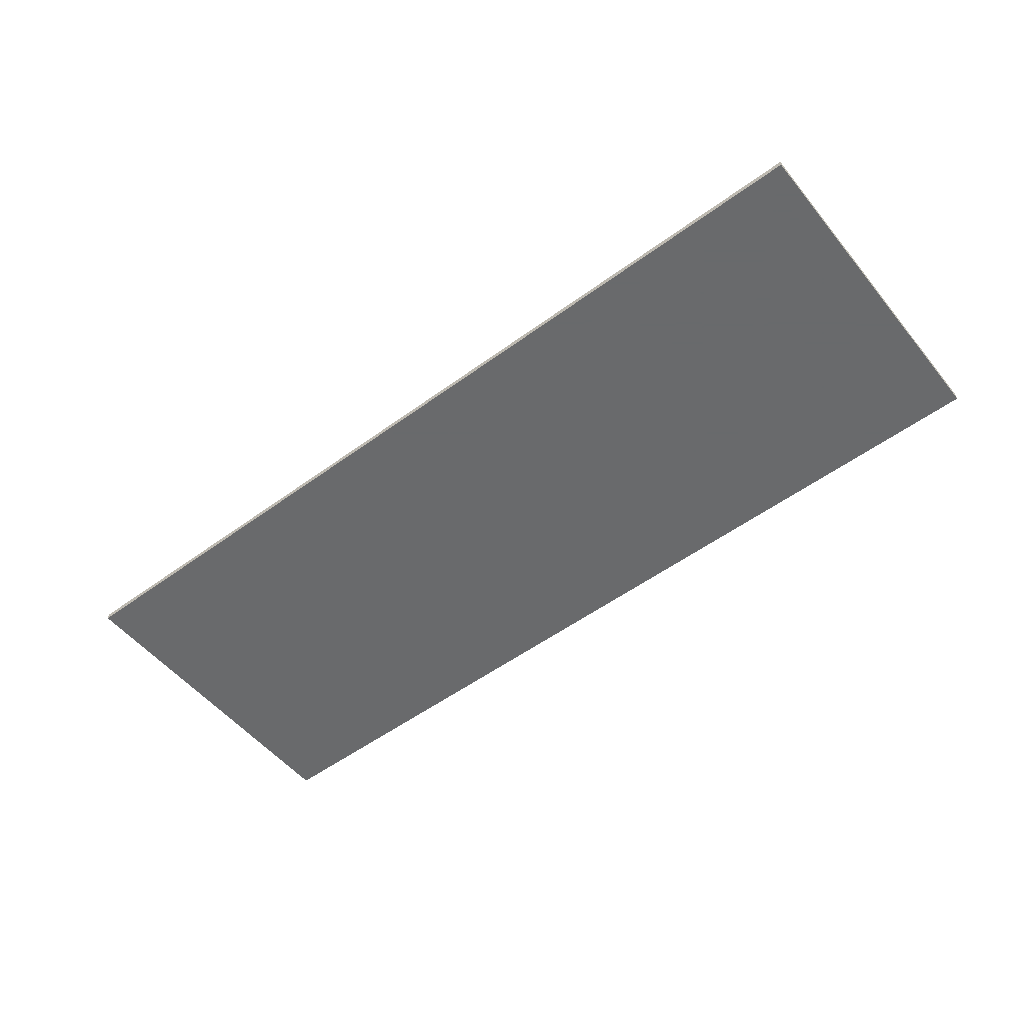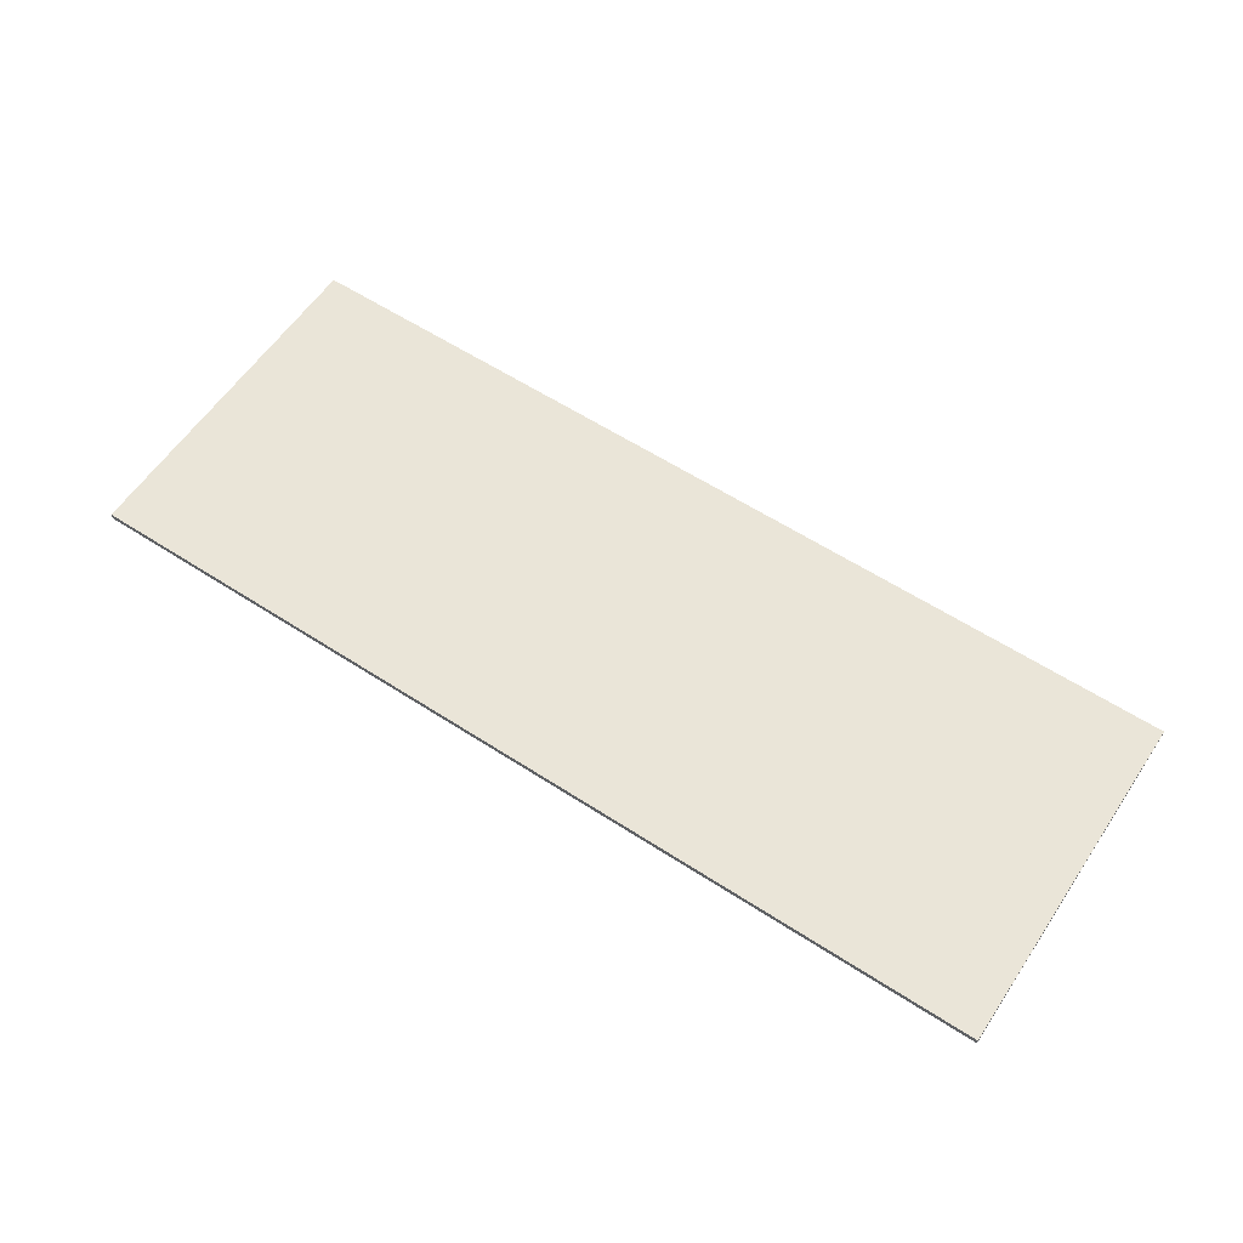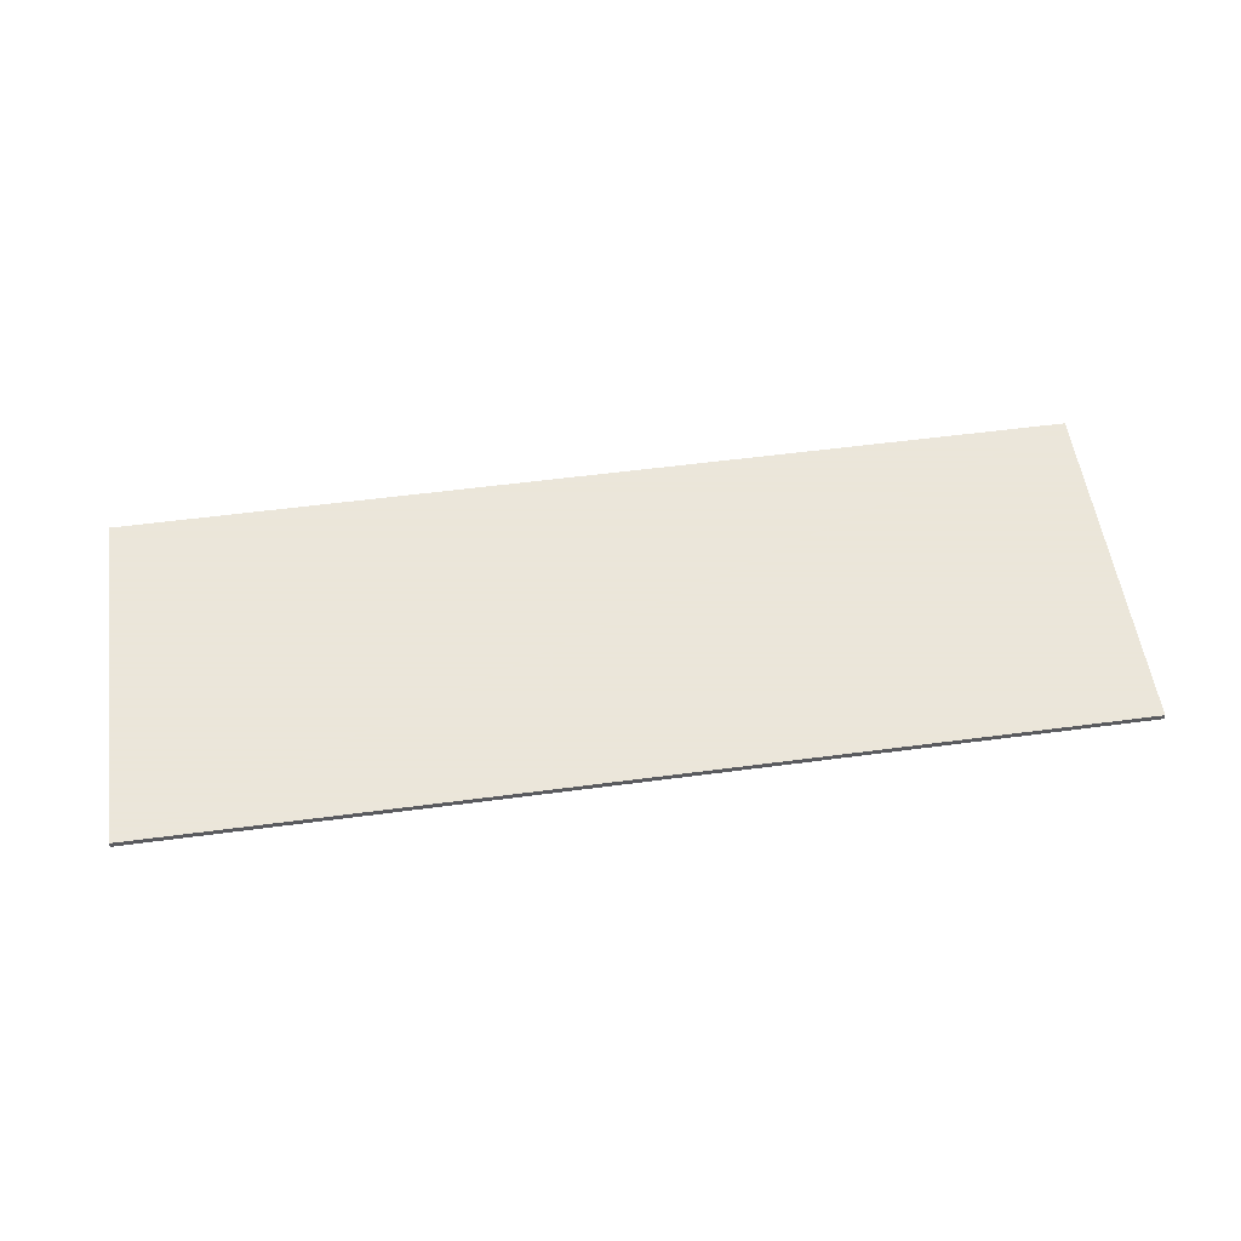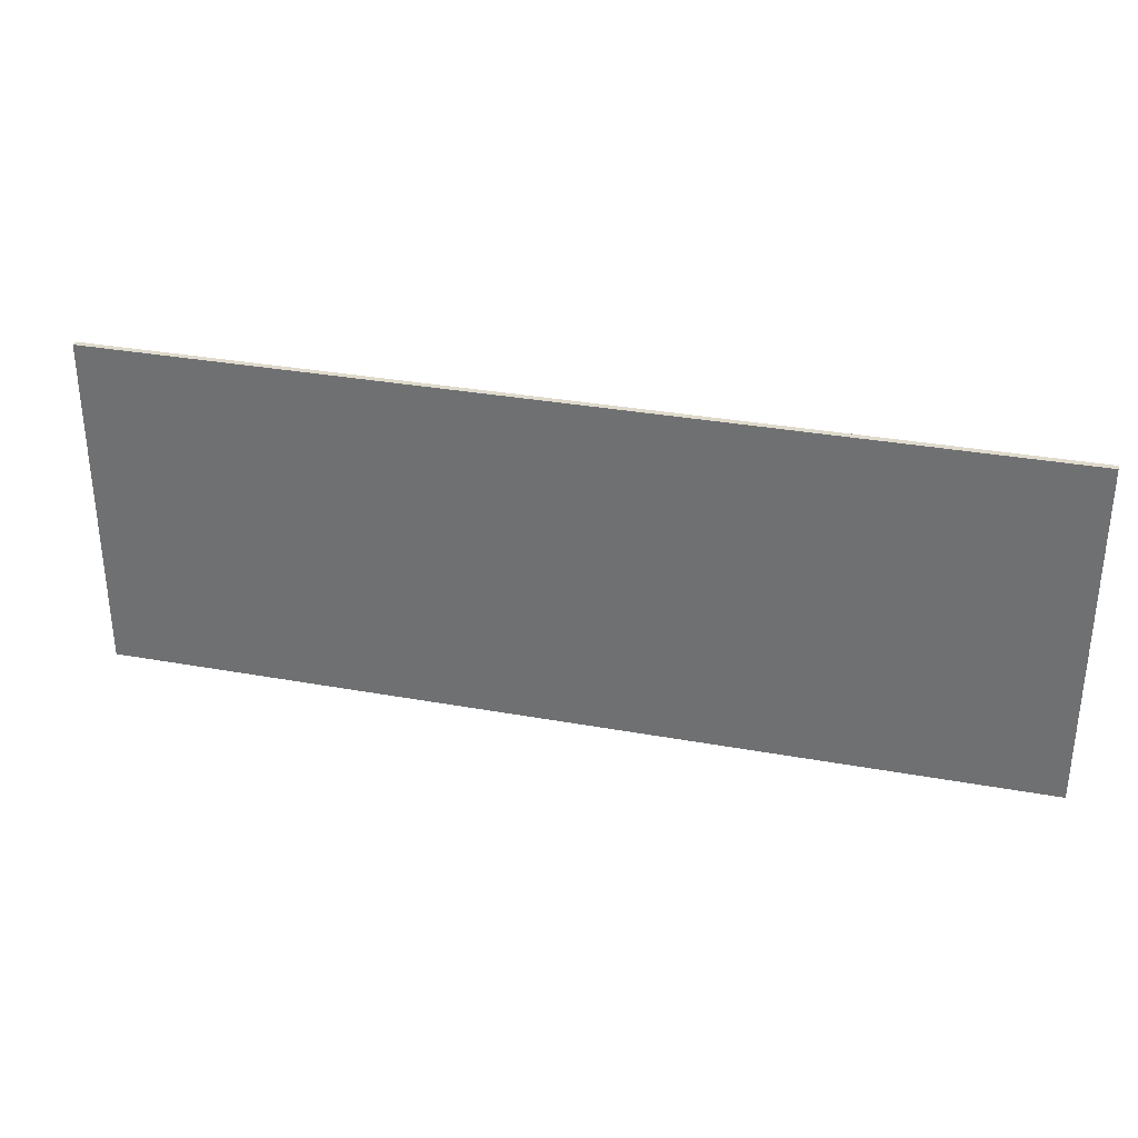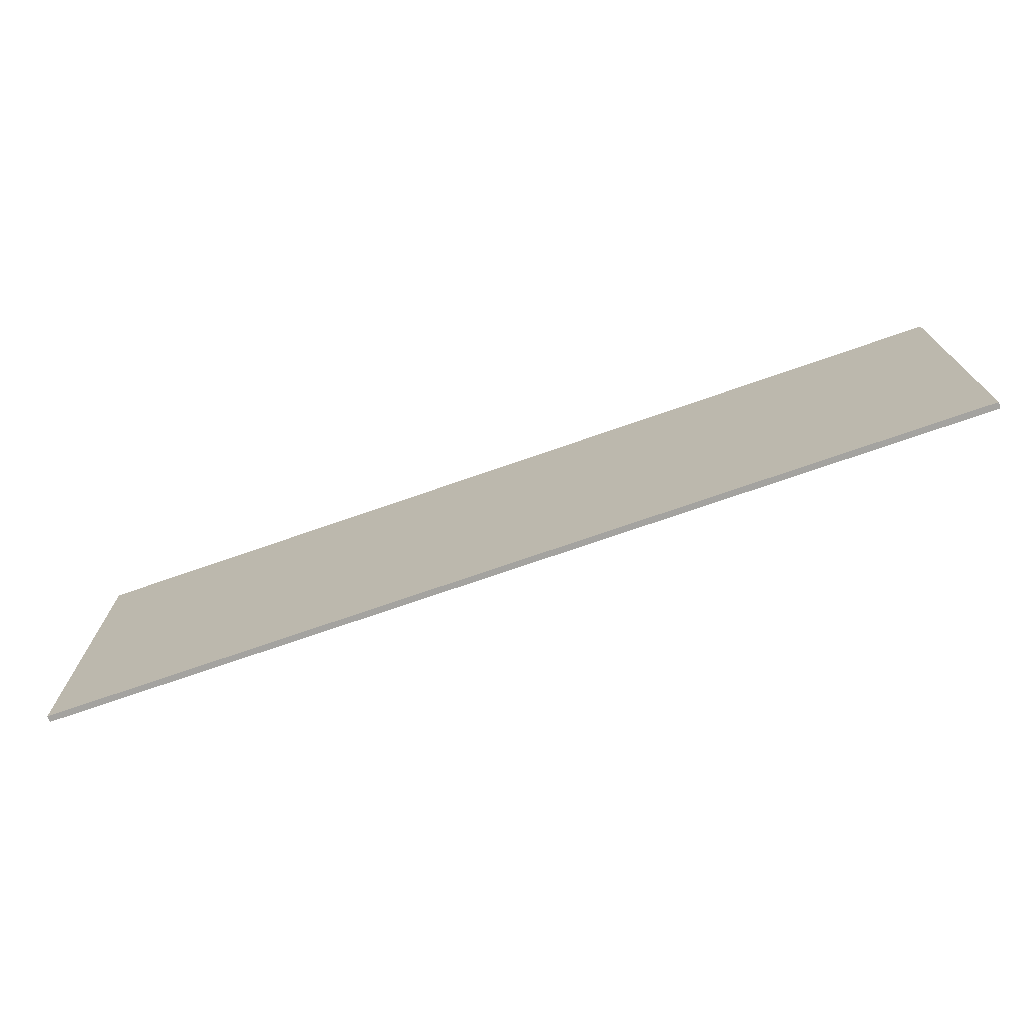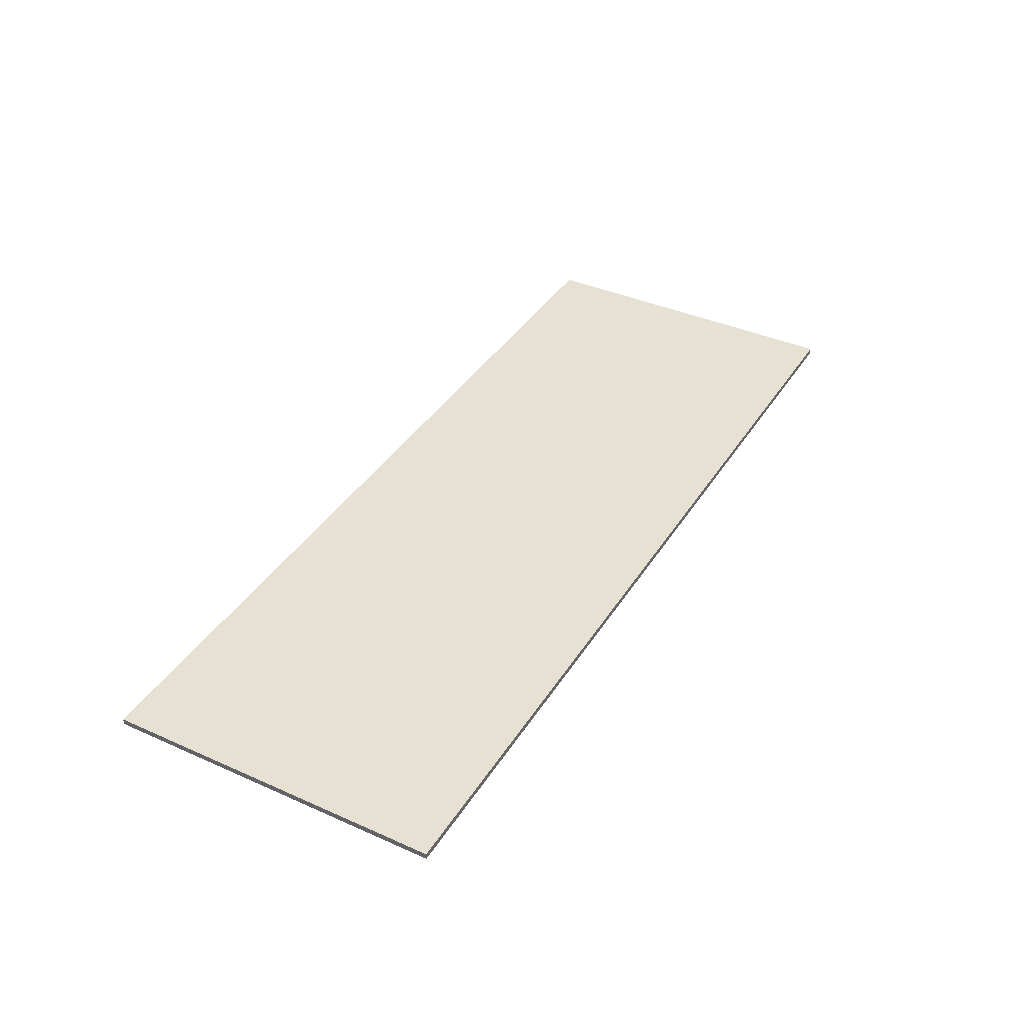
<metadata>
{"format":"obj","ext":"obj","renderer":"f3d","projection":"perspective","resolution":1024,"background":"white","views":[{"elev":-52.9,"azim":-141.8,"up":"+Y"},{"elev":59.4,"azim":-146.3,"up":"+Y"},{"elev":55.0,"azim":-8.0,"up":"+Y"},{"elev":32.5,"azim":-165.8,"up":"+Z"},{"elev":-73.0,"azim":-160.8,"up":"+Z"},{"elev":38.9,"azim":-60.9,"up":"+Y"}]}
</metadata>
<code>
v -0.95 0 0.35
v -0.95 0 -0.35
v 0.95 0 -0.35
v 0.95 0 0.35
v 0.95 -0.0125 0.35
v -0.95 -0.0125 0.35
v -0.95 0 0.35
v 0.95 0 0.35
v 0.95 -0.0125 -0.35
v 0.95 -0.0125 0.35
v 0.95 0 0.35
v 0.95 0 -0.35
v -0.95 -0.0125 -0.35
v 0.95 -0.0125 -0.35
v 0.95 0 -0.35
v -0.95 0 -0.35
v -0.95 -0.0125 0.35
v -0.95 -0.0125 -0.35
v -0.95 0 -0.35
v -0.95 0 0.35
v -0.95 -0.0125 0.35
v -0.845 -0.0125 0.35
v -0.95 -0.0125 0.245
v -0.58 -0.0125 0.35
v -0.95 -0.0125 -0.02
v -0.95 -0.0125 0.245
v -0.845 -0.0125 0.35
v -0.58 -0.0125 0.35
v -0.31 -0.0125 0.35
v -0.95 -0.0125 -0.29
v -0.95 -0.0125 -0.02
v -0.31 -0.0125 0.35
v -0.95 -0.0125 -0.35
v -0.95 -0.0125 -0.29
v -0.31 -0.0125 0.35
v -0.045 -0.0125 0.35
v -0.75 -0.0125 -0.35
v -0.95 -0.0125 -0.35
v -0.48 -0.0125 -0.35
v -0.75 -0.0125 -0.35
v -0.045 -0.0125 0.35
v 0.225 -0.0125 0.35
v -0.215 -0.0125 -0.35
v -0.48 -0.0125 -0.35
v 0.225 -0.0125 0.35
v 0.49 -0.0125 0.35
v 0.055 -0.0125 -0.35
v -0.215 -0.0125 -0.35
v 0.49 -0.0125 0.35
v 0.76 -0.0125 0.35
v 0.32 -0.0125 -0.35
v 0.055 -0.0125 -0.35
v 0.76 -0.0125 0.35
v 0.95 -0.0125 0.35
v 0.95 -0.0125 0.35
v 0.95 -0.0125 0.275
v 0.32 -0.0125 -0.35
v 0.59 -0.0125 -0.35
v 0.32 -0.0125 -0.35
v 0.95 -0.0125 0.275
v 0.95 -0.0125 0.01
v 0.85 -0.0125 -0.35
v 0.59 -0.0125 -0.35
v 0.95 -0.0125 0.01
v 0.95 -0.0125 -0.25
v 0.95 -0.0125 -0.25
v 0.95 -0.0125 -0.35
v 0.85 -0.0125 -0.35
g mesh452272
f 1 3 2
f 3 1 4
f 5 7 6
f 7 5 8
f 9 11 10
f 11 9 12
f 13 15 14
f 15 13 16
f 17 19 18
f 19 17 20
g mesh452274
f 21 23 22
f 24 26 25
f 26 24 27
f 28 30 29
f 30 28 31
f 32 34 33
f 35 37 36
f 37 35 38
f 39 41 40
f 41 39 42
f 43 45 44
f 45 43 46
f 47 49 48
f 49 47 50
f 51 53 52
f 53 51 54
f 55 57 56
f 58 60 59
f 60 58 61
f 62 64 63
f 64 62 65
f 66 68 67

</code>
